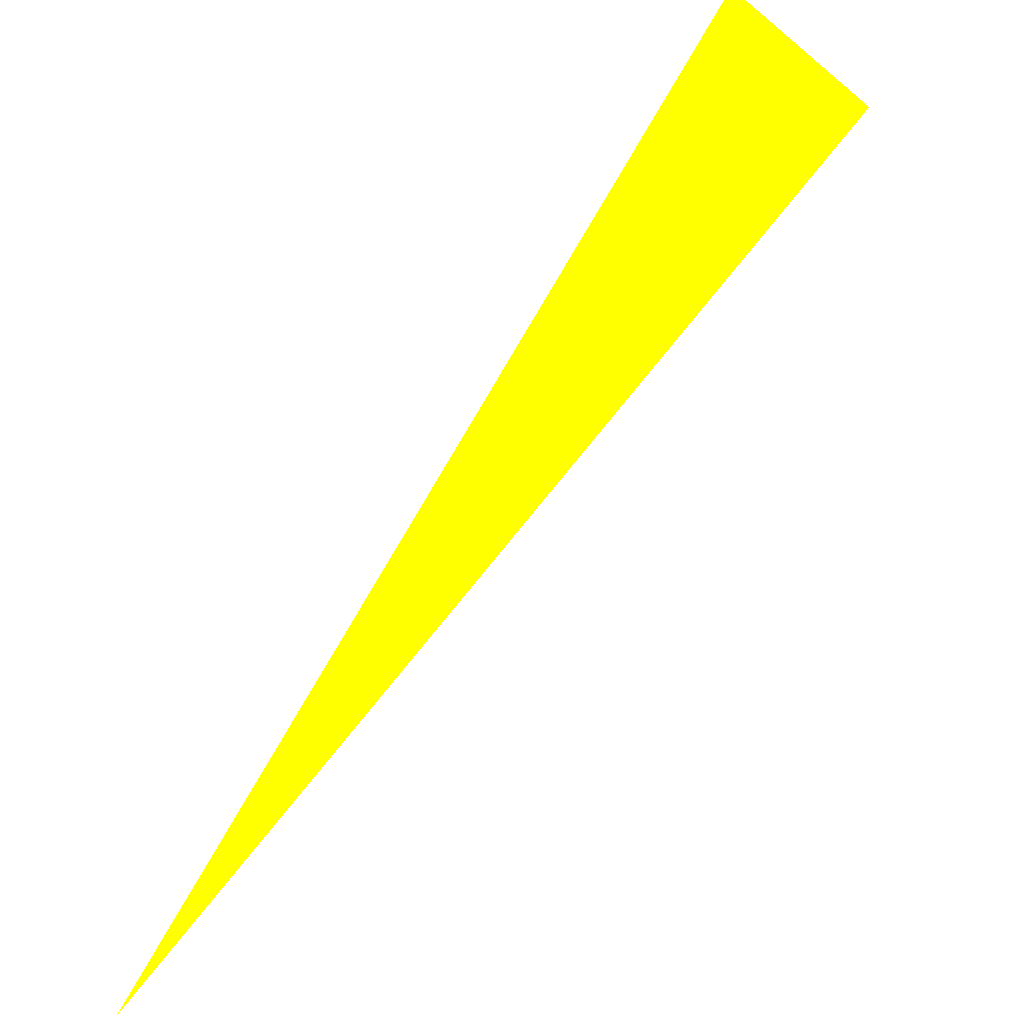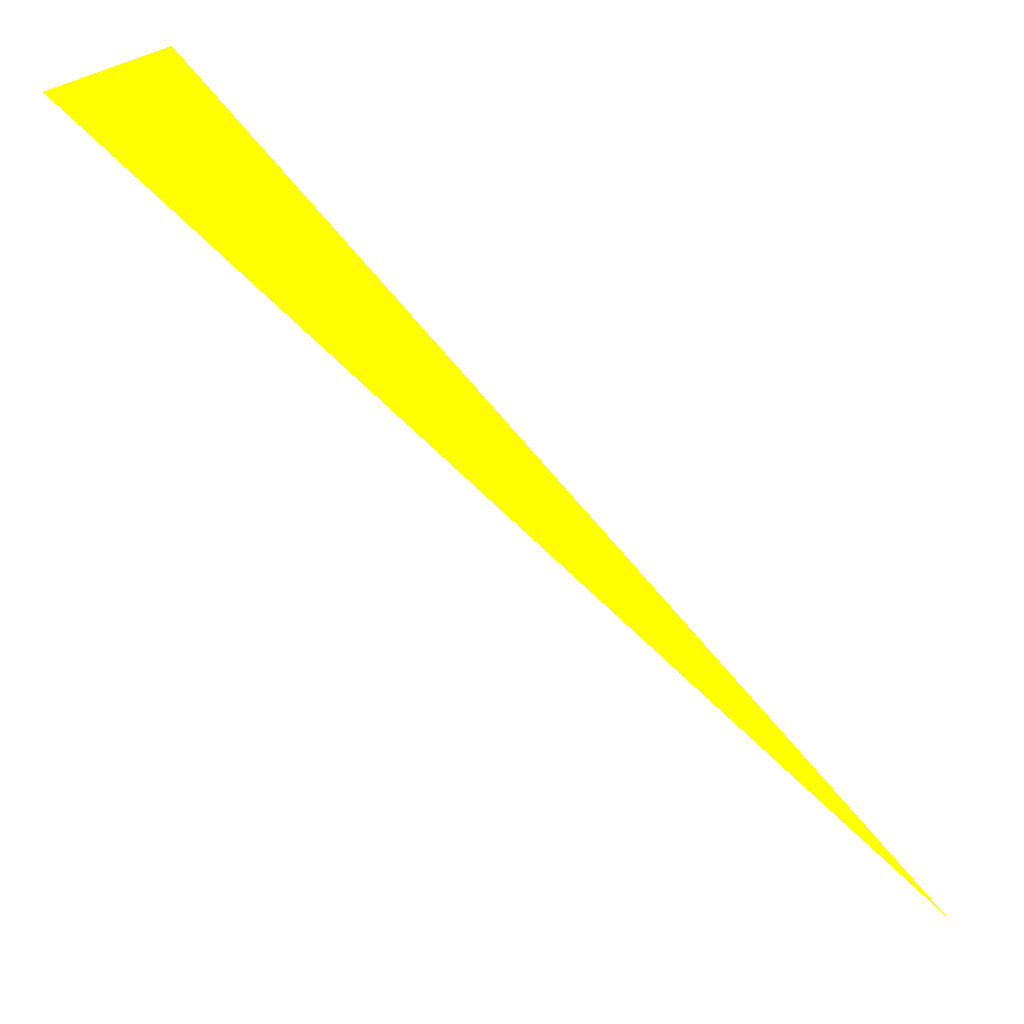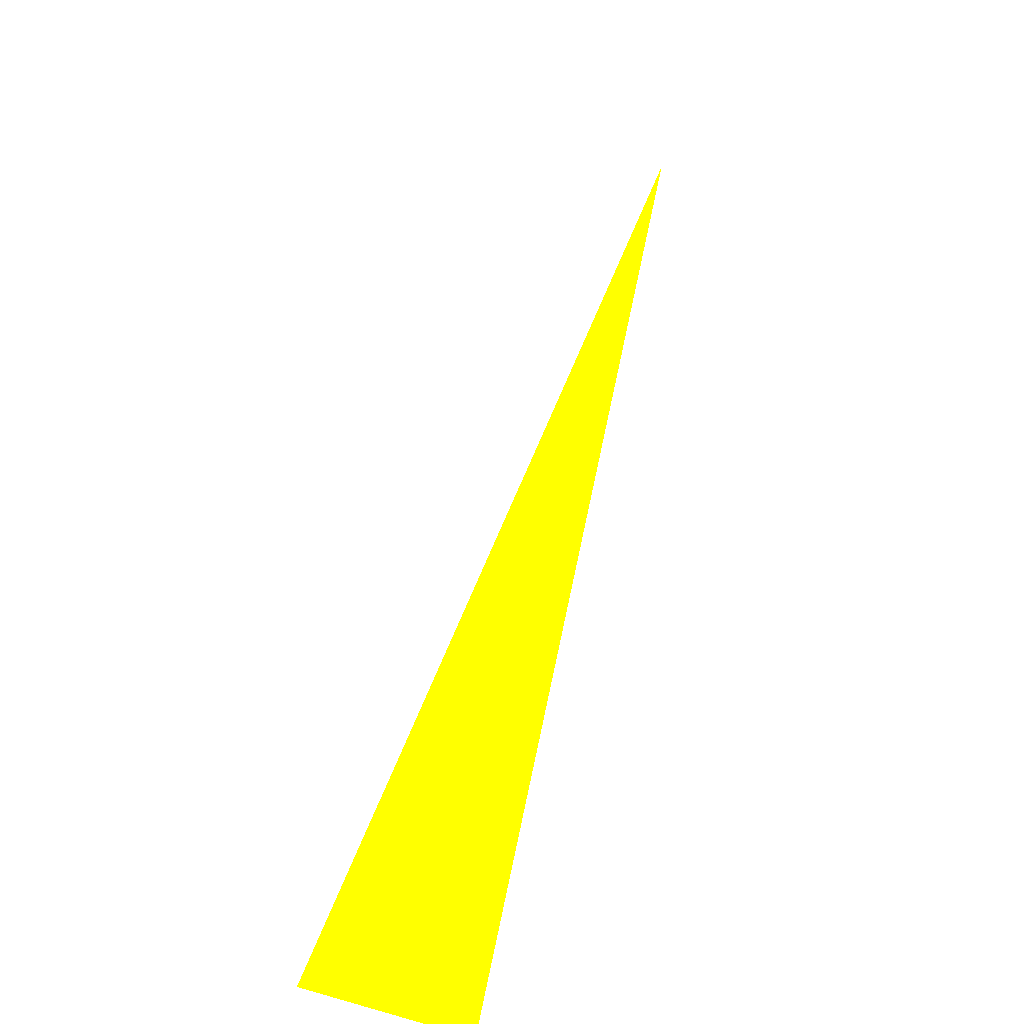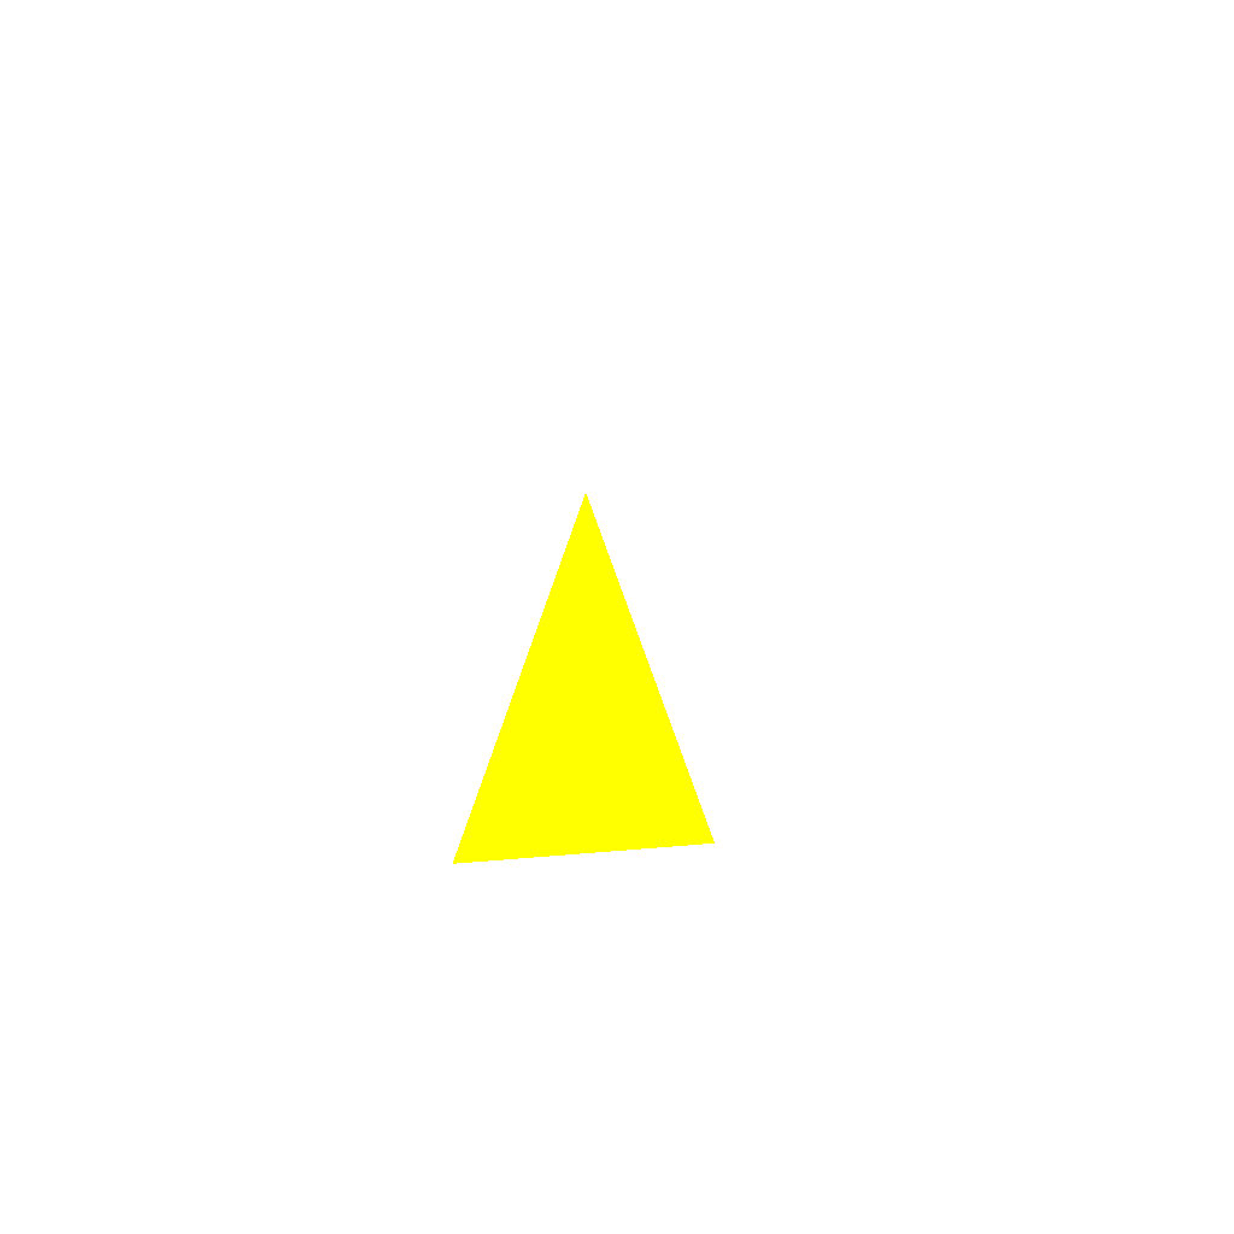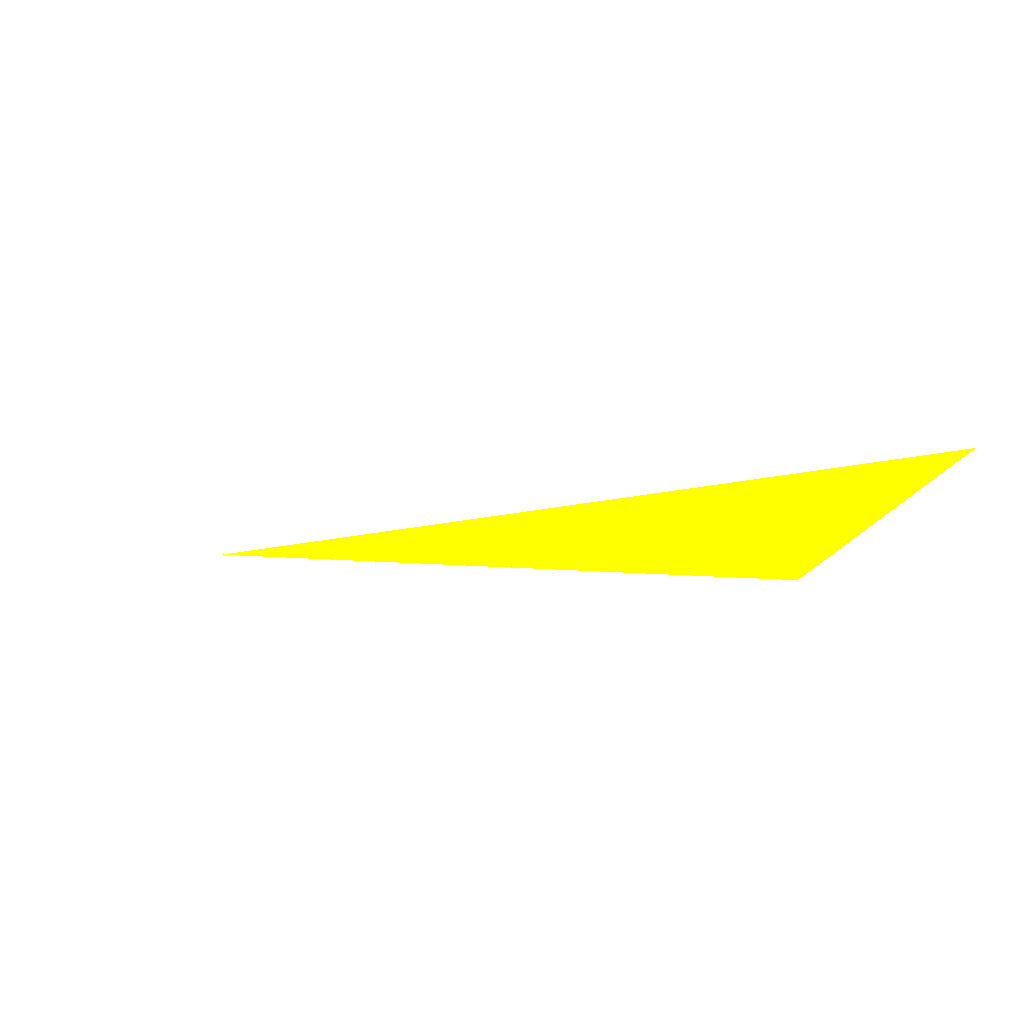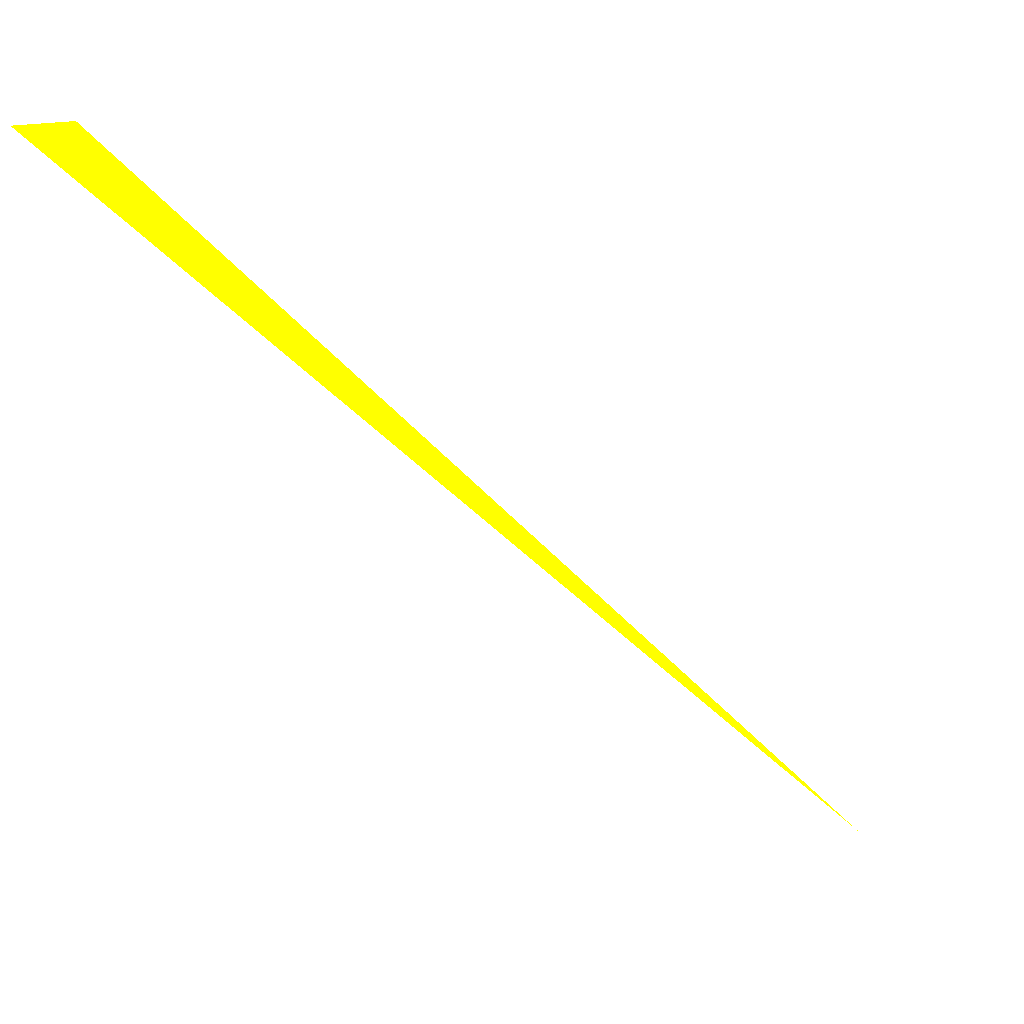
<metadata>
{"format":"obj","ext":"obj","renderer":"f3d","projection":"perspective","resolution":1024,"background":"white","views":[{"elev":-61.1,"azim":139.0,"up":"+Y"},{"elev":29.7,"azim":-59.6,"up":"+Y"},{"elev":-64.7,"azim":-21.9,"up":"+Z"},{"elev":-35.1,"azim":-176.1,"up":"+Z"},{"elev":43.0,"azim":141.3,"up":"+Y"},{"elev":4.4,"azim":-117.6,"up":"+Y"}]}
</metadata>
<code>
o geometry_0
v 6.125e+05 5.855e+06 648 1 1 0
v 6.125e+05 5.855e+06 648 1 1 0
v 6.125e+05 5.855e+06 664 1 1 0
f 1 2 3
f 2 1 3

</code>
